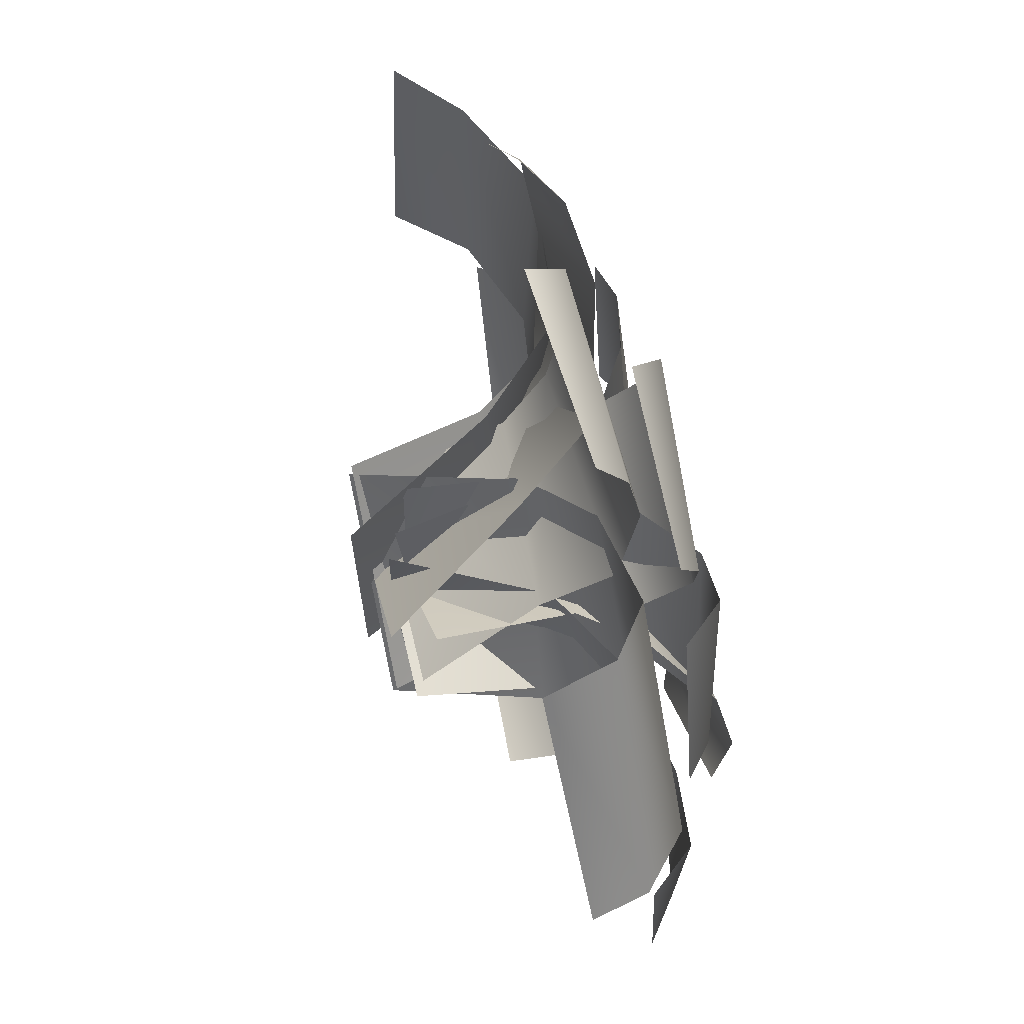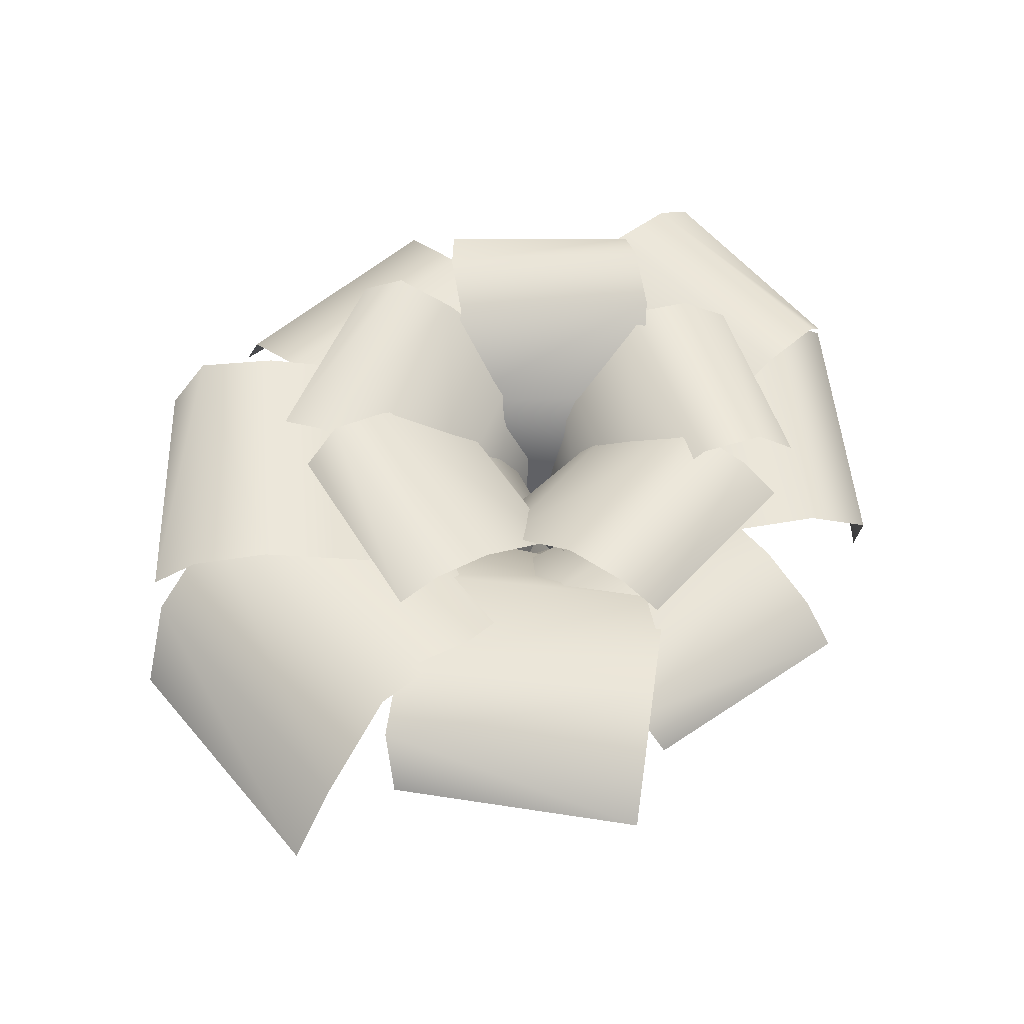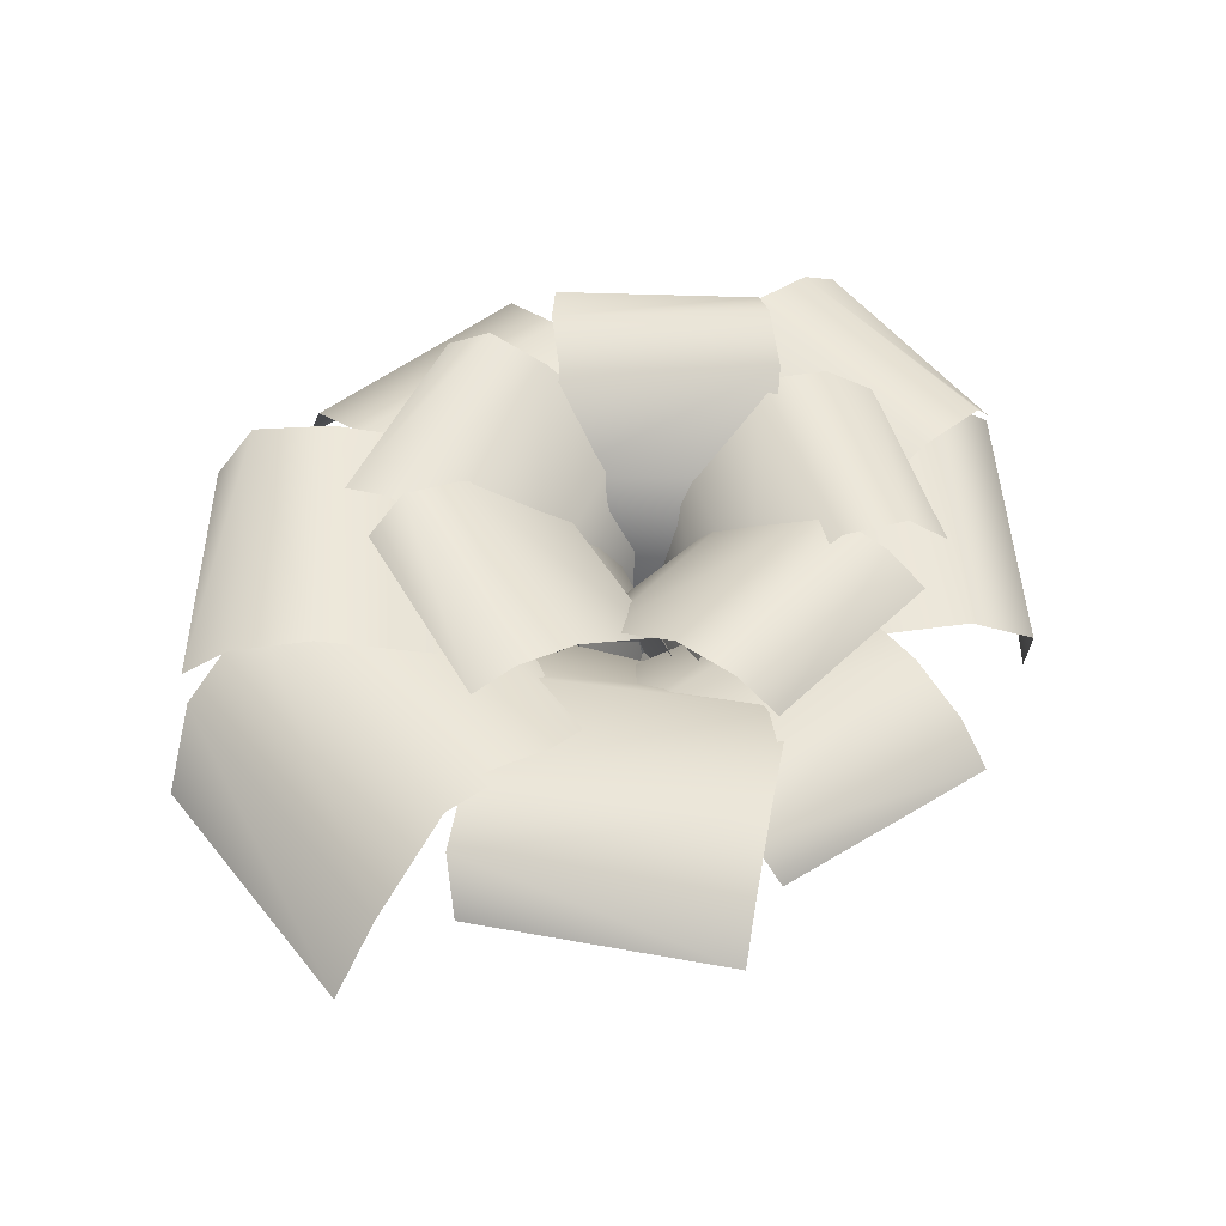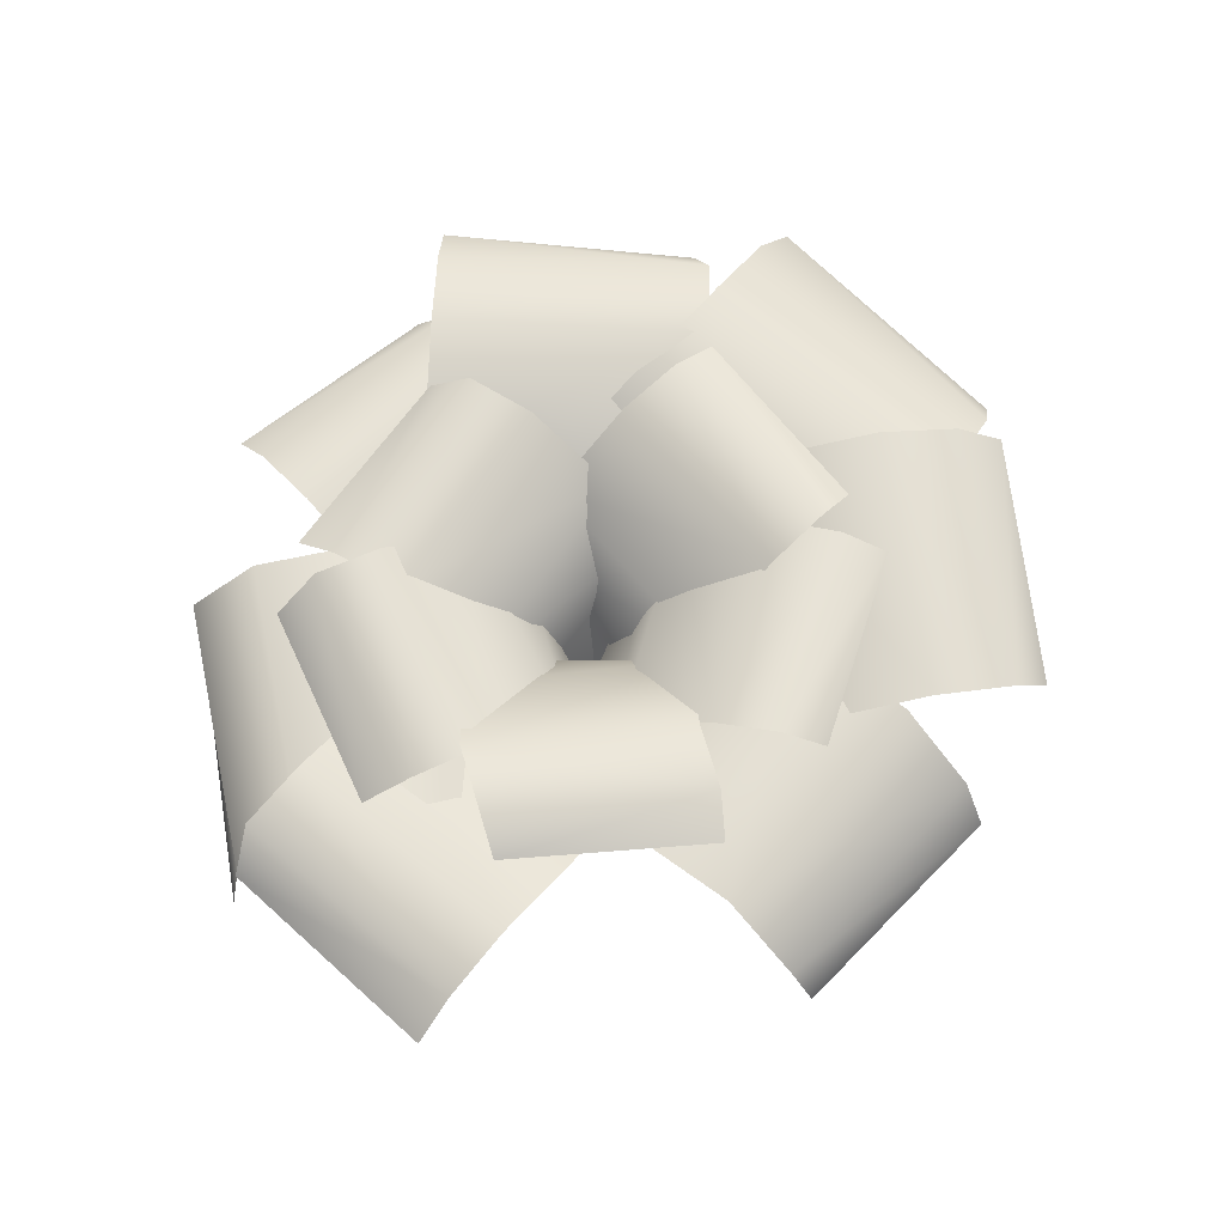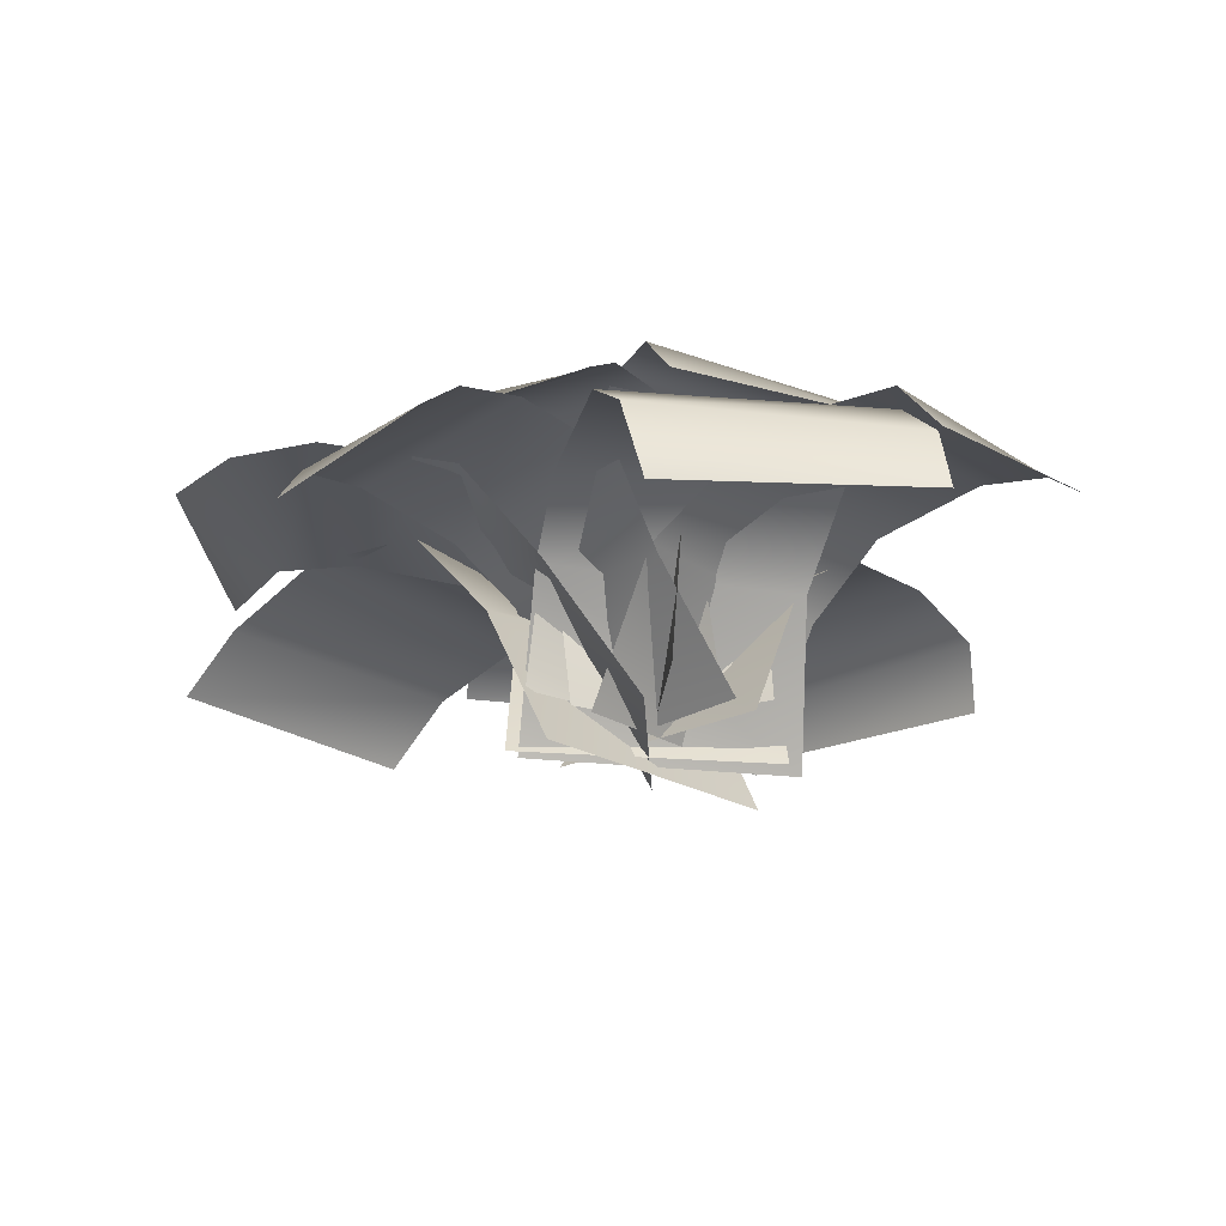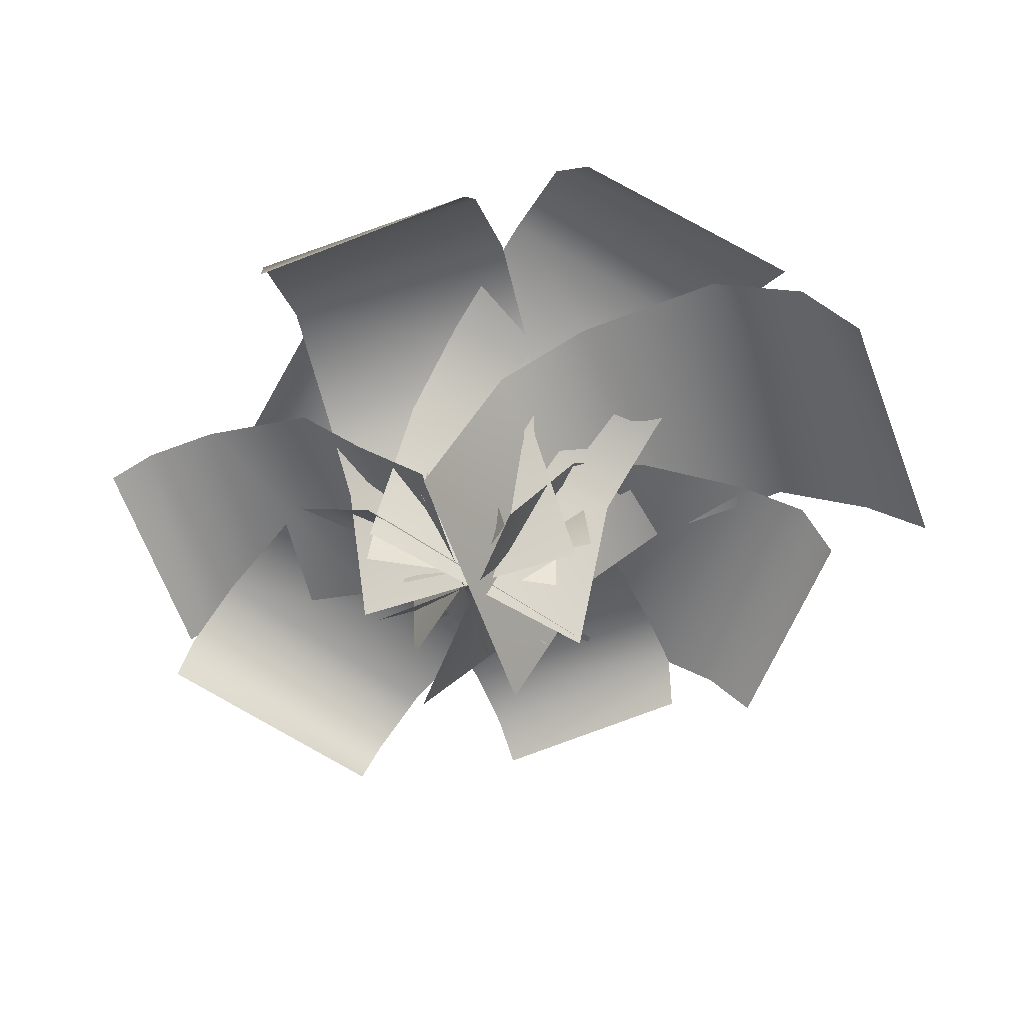
<metadata>
{"format":"obj","ext":"obj","renderer":"f3d","projection":"perspective","resolution":1024,"background":"white","views":[{"elev":67.5,"azim":76.6,"up":"+Z"},{"elev":57.4,"azim":-41.3,"up":"+Y"},{"elev":52.6,"azim":-39.1,"up":"+Y"},{"elev":66.0,"azim":132.7,"up":"+Y"},{"elev":-21.7,"azim":42.7,"up":"+Y"},{"elev":-58.8,"azim":-161.0,"up":"+Y"}]}
</metadata>
<code>
o Plane
v -1.669 1.421 -4.981
v 1.291 1.275 -4.875
v -1.681 2.134 -4.625
v 1.442 2.134 -4.625
v -1.717 2.697 -3.607
v 1.406 2.587 -3.607
v -1.561 2.637 -1.976
v 1.561 2.47 -1.976
v -1.347 1.669 -1.122
v 1.561 1.857 -0.9428
v -1.561 -0.004097 -0.03622
v 1.561 -0.004097 -0.03622
v 4.923 2.331 -2.113
v 4.931 2.184 0.8486
v 4.373 2.744 -2.092
v 4.494 2.744 1.028
v 3.455 2.912 -2.057
v 3.576 2.802 1.064
v 1.942 2.637 -1.998
v 2.063 2.47 1.123
v 1.097 1.669 -1.751
v 1.031 1.857 1.163
v 0.004071 -0.004097 -1.923
v 0.1251 -0.004097 1.198
v 5.067 1.391 0.8958
v 3.069 1.227 3.538
v 4.897 2.124 0.8707
v 2.892 2.124 3.73
v 4.156 2.764 0.4894
v 2.151 2.641 3.349
v 2.614 2.709 -0.5231
v 0.6093 2.523 2.337
v 1.695 1.626 -0.8752
v -0.3365 1.837 1.673
v 0.8385 -0.2447 -1.768
v -1.167 -0.2447 1.091
v 1.019 2.314 4.809
v -1.756 2.175 4.452
v 1.067 2.704 4.291
v -1.87 2.704 4.02
v 1.147 2.863 3.427
v -1.791 2.759 3.157
v 1.278 2.603 2.003
v -1.659 2.446 1.732
v 1.15 1.689 1.181
v -1.57 1.867 0.7608
v 1.446 0.1086 0.1788
v -1.491 0.1086 -0.09191
v -2.841 2.36 5.063
v -4.855 2.199 2.514
v -2.381 2.813 4.671
v -4.6 2.813 2.062
v -1.614 2.997 4.019
v -3.833 2.877 1.41
v -0.349 2.695 2.943
v -2.568 2.513 0.3344
v 0.2123 1.634 2.157
v -1.705 1.84 -0.3994
v 1.271 -0.2006 1.565
v -0.9474 -0.2006 -1.044
v -6.274 1.495 2.121
v -6.143 1.319 -1.434
v -5.544 2.264 1.987
v -5.541 2.264 -1.764
v -4.36 2.953 1.726
v -4.356 2.821 -2.024
v -2.407 2.759 1.711
v -2.404 2.559 -2.04
v -1.381 1.596 1.454
v -1.163 1.823 -2.038
v -0.07815 -0.4124 1.713
v -0.07468 -0.4124 -2.037
v -5.393 2.36 -2.091
v -3.271 2.199 -4.548
v -4.923 2.812 -1.713
v -2.78 2.812 -4.382
v -4.138 2.997 -1.083
v -1.995 2.877 -3.752
v -2.844 2.695 -0.04404
v -0.7009 2.513 -2.713
v -1.967 1.634 0.3588
v 0.1819 1.841 -2.004
v -1.186 -0.1994 1.287
v 0.9567 -0.1994 -1.382
v -3.412 3.549 0.9973
v -2.988 3.599 -1.524
v -2.849 3.708 1.096
v -2.445 3.92 -1.558
v -2.066 3.557 1.203
v -1.695 3.681 -1.463
v -0.9398 2.864 1.319
v -0.5856 2.943 -1.353
v -0.5206 1.837 1.113
v 0.05473 2.129 -1.32
v -0.1837 0.1441 1.217
v 0.2204 0.3561 -1.437
v -2.752 3.549 -2.332
v -0.4284 3.599 -3.397
v -2.517 3.708 -1.811
v -0.09512 3.92 -2.967
v -2.166 3.557 -1.103
v 0.2474 3.681 -2.293
v -1.63 2.864 -0.106
v 0.7794 2.943 -1.314
v -1.224 1.837 0.1252
v 1.112 2.129 -0.7655
v -1.121 0.1441 0.4622
v 1.302 0.3561 -0.6939
v 1.18 3.549 -3.3
v 3.069 3.599 -1.577
v 0.7917 3.708 -2.88
v 2.803 3.92 -1.102
v 0.3457 3.637 -2.163
v 2.385 3.761 -0.4068
v -0.43 2.864 -1.396
v 1.624 2.943 0.349
v -0.4841 1.837 -0.9322
v 1.249 2.129 0.8696
v -0.7538 0.1441 -0.7051
v 1.258 0.3561 1.072
v 3.479 3.064 0.1297
v 2.508 3.114 2.495
v 2.97 3.473 -0.192
v 1.989 3.685 2.307
v 2.195 3.557 -0.5385
v 1.244 3.681 1.979
v 1.122 2.864 -0.9004
v 0.1868 2.943 1.627
v 0.6682 1.837 -0.7923
v -0.4305 2.129 1.454
v 0.3624 0.1441 -0.9678
v -0.6178 0.3561 1.531
v 1.724 3.228 2.92
v -0.8133 3.278 3.234
v 1.606 3.518 2.393
v -1.052 3.73 2.766
v 1.426 3.557 1.529
v -1.234 3.681 1.936
v 1.215 2.864 0.4172
v -1.446 2.943 0.8422
v 0.8977 1.837 0.07441
v -1.598 2.129 0.2193
v 0.9006 0.1441 -0.2781
v -1.757 0.3561 0.09389
f 3 4 1
f 5 6 3
f 7 8 6
f 9 10 7
f 11 12 9
f 15 16 14
f 17 18 15
f 19 20 17
f 21 22 19
f 23 24 22
f 27 28 26
f 29 30 28
f 31 32 29
f 33 34 31
f 35 36 34
f 39 40 37
f 41 42 40
f 43 44 41
f 45 46 44
f 47 48 45
f 51 52 49
f 53 54 52
f 55 56 54
f 57 58 56
f 59 60 57
f 63 64 61
f 65 66 63
f 67 68 66
f 69 70 68
f 71 72 69
f 75 76 73
f 77 78 76
f 79 80 78
f 81 82 80
f 83 84 81
f 87 88 85
f 89 90 87
f 91 92 90
f 93 94 92
f 95 96 93
f 99 100 97
f 101 102 99
f 103 104 102
f 105 106 104
f 107 108 105
f 111 112 110
f 113 114 111
f 115 116 114
f 117 118 115
f 119 120 118
f 123 124 121
f 125 126 123
f 127 128 125
f 129 130 127
f 131 132 130
f 135 136 134
f 137 138 136
f 139 140 137
f 141 142 139
f 143 144 142
f 4 2 1
f 6 4 3
f 5 7 6
f 10 8 7
f 12 10 9
f 13 15 14
f 18 16 15
f 20 18 17
f 22 20 19
f 21 23 22
f 25 27 26
f 27 29 28
f 32 30 29
f 34 32 31
f 33 35 34
f 40 38 37
f 39 41 40
f 44 42 41
f 43 45 44
f 48 46 45
f 52 50 49
f 51 53 52
f 53 55 54
f 55 57 56
f 60 58 57
f 64 62 61
f 66 64 63
f 65 67 66
f 67 69 68
f 72 70 69
f 76 74 73
f 75 77 76
f 77 79 78
f 79 81 80
f 84 82 81
f 88 86 85
f 90 88 87
f 89 91 90
f 91 93 92
f 96 94 93
f 100 98 97
f 102 100 99
f 101 103 102
f 103 105 104
f 108 106 105
f 109 111 110
f 114 112 111
f 113 115 114
f 118 116 115
f 117 119 118
f 124 122 121
f 126 124 123
f 128 126 125
f 130 128 127
f 129 131 130
f 133 135 134
f 135 137 136
f 140 138 137
f 142 140 139
f 141 143 142

</code>
